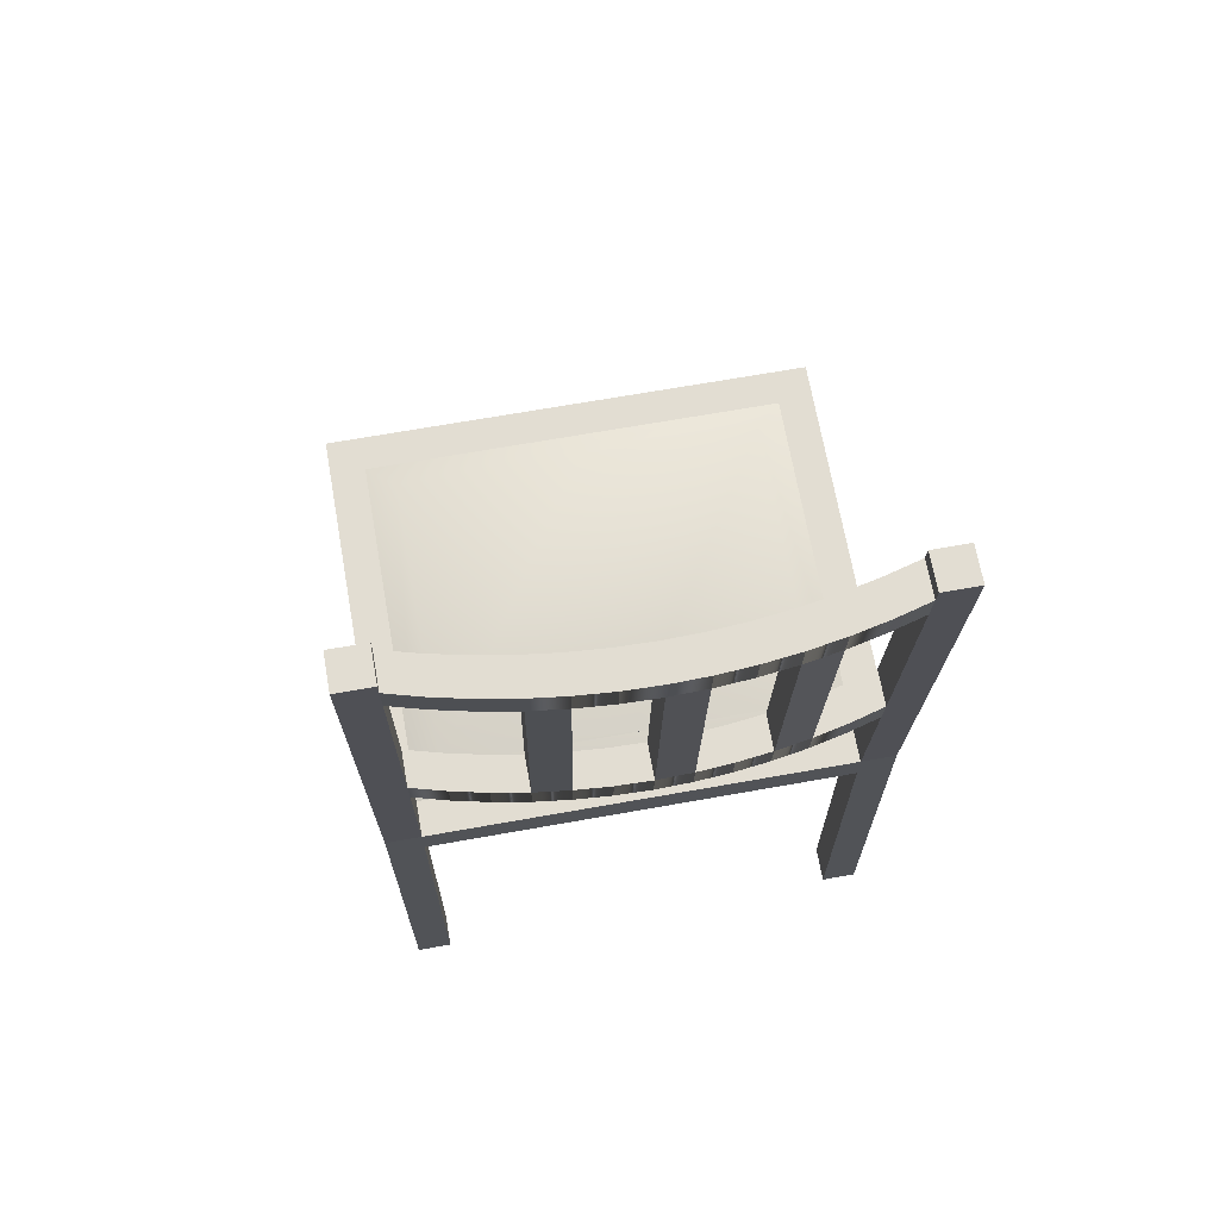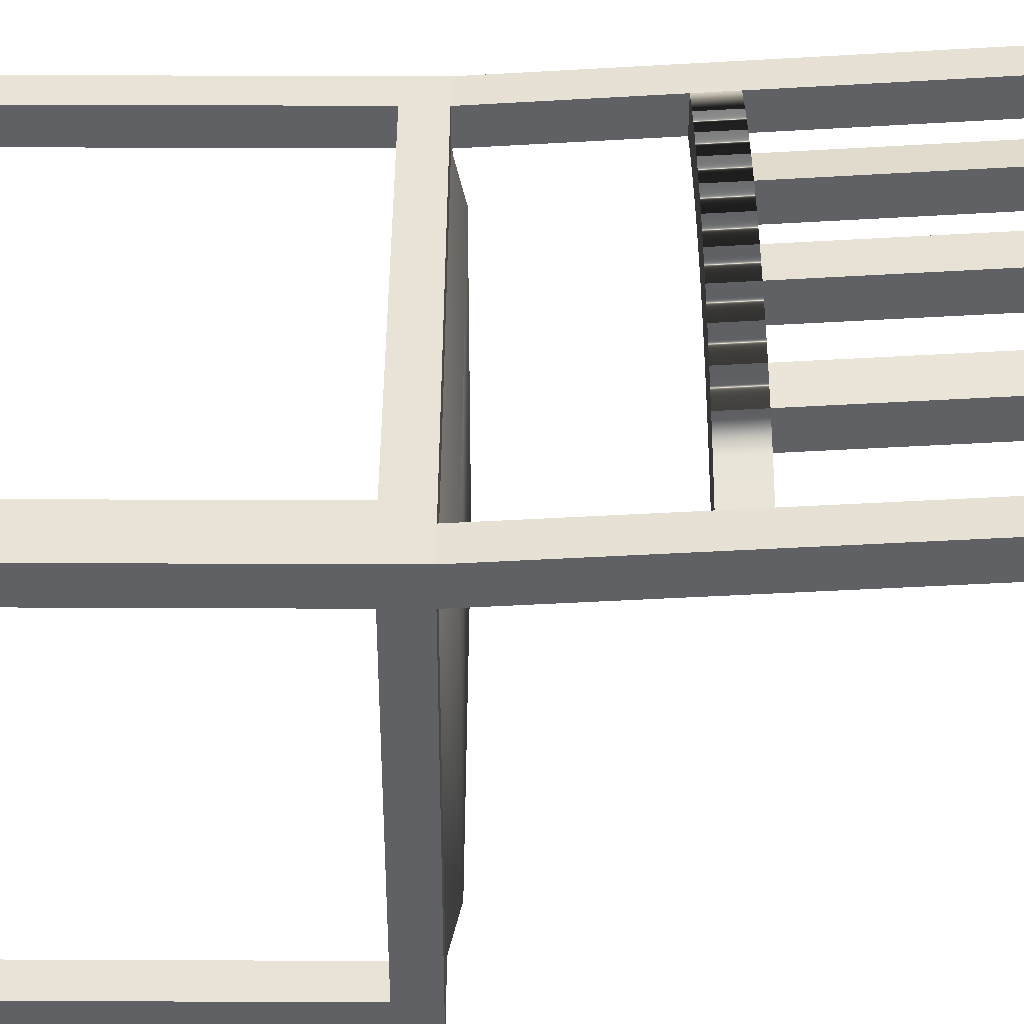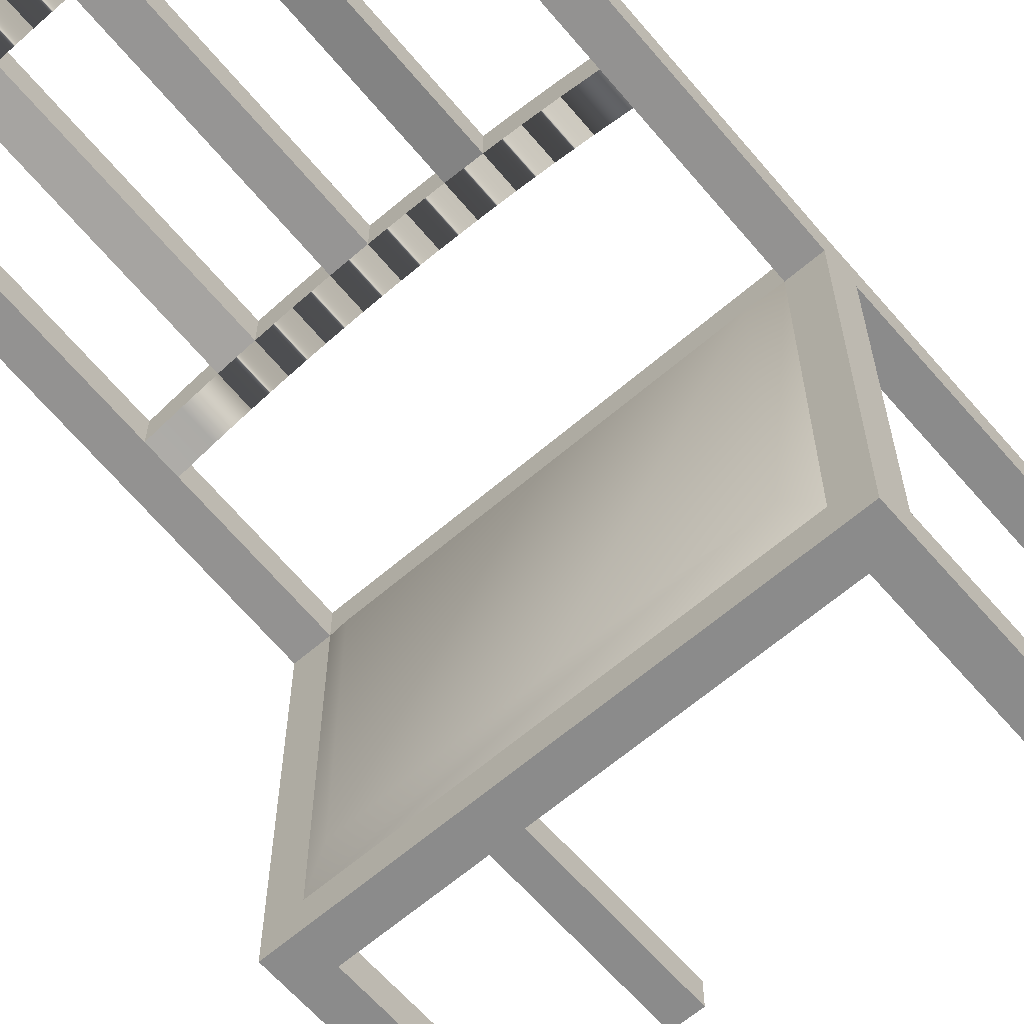
<metadata>
{"format":"obj","ext":"obj","renderer":"f3d","projection":"perspective","resolution":1024,"background":"white","views":[{"elev":68.3,"azim":-10.1,"up":"+Y"},{"elev":41.7,"azim":90.3,"up":"+Z"},{"elev":-63.8,"azim":-139.1,"up":"+Z"}]}
</metadata>
<code>
v -0.2171 -0.1569 0.04463
v -0.2171 -0.1592 0.047
v -0.2171 -0.1569 0.047
v -0.2171 -0.1569 0.01684
v -0.1869 -0.5226 0.047
v -0.1869 -0.1569 0.047
v -0.2171 0.282 0.07693
v -0.2171 -0.187 0.01684
v -0.2171 -0.5226 0.047
v -0.1869 0.2668 0.07588
v -0.1869 0.282 0.07693
v -0.2171 -0.5226 0.01684
v -0.1869 -0.1569 0.01684
v -0.2171 -0.187 -0.2848
v -0.2171 0.282 0.04676
v -0.1869 -0.187 0.047
v -0.1869 0.2367 0.07384
v -0.1869 -0.187 0.01684
v -0.1869 0.282 0.04676
v -0.1869 -0.1569 -0.2848
v -0.2171 -0.1569 -0.2848
v -0.005895 -0.1569 0.01684
v -0.1869 -0.01865 0.05643
v -0.1869 -0.5226 0.01684
v 0.1751 -0.187 0.047
v -0.1869 0.2367 0.04367
v -0.1574 0.2668 0.08391
v -0.1869 0.0114 0.05848
v -0.1869 0.2668 0.04572
v -0.1869 -0.187 -0.2848
v -0.2171 -0.1569 -0.315
v 0.1751 -0.1569 0.01684
v -0.1869 -0.01865 0.02626
v 0.1751 -0.187 0.04463
v 0.1751 -0.1569 0.047
v -0.1869 0.0114 0.02831
v -0.1574 0.2367 0.05169
v -0.1574 0.2367 0.08186
v 0.1751 0.2668 0.07589
v -0.1574 0.2668 0.05374
v 0.1751 -0.187 0.01684
v -0.1869 -0.1569 -0.315
v -0.1869 -0.187 -0.315
v -0.1869 -0.5226 -0.2848
v -0.2171 -0.5226 -0.315
v -0.2171 -0.5226 -0.2848
v 0.1751 -0.1569 0.04463
v -0.1574 -0.01864 0.03428
v -0.1574 -0.01864 0.06445
v 0.1751 -0.1592 0.047
v -0.1275 0.2367 0.05828
v -0.1275 0.2367 0.08846
v -0.09735 0.2367 0.0936
v -0.005895 0.2668 0.07211
v 0.1456 0.2668 0.08391
v -0.1574 0.01141 0.03633
v -0.1275 0.2668 0.06033
v 0.1751 -0.187 -0.2848
v 0.1751 -0.1569 -0.315
v 0.1751 -0.187 -0.2872
v -0.1869 -0.5226 -0.315
v 0.2053 -0.1569 0.047
v 0.1751 -0.0186 0.05643
v -0.1275 -0.01864 0.04088
v -0.1574 0.01141 0.0665
v 0.2053 -0.5226 0.047
v 0.1751 -0.5226 0.01684
v -0.09735 0.2367 0.06343
v -0.1275 0.2668 0.0905
v 0.02469 0.2668 0.07137
v -0.03648 0.2668 0.07137
v 0.1751 0.2368 0.07384
v -0.1275 0.01141 0.04293
v -0.09735 0.2668 0.06548
v 0.1751 -0.1592 -0.2848
v 0.2053 -0.187 0.01684
v 0.1751 -0.1569 -0.2872
v 0.1751 -0.187 -0.315
v 0.1751 -0.1569 -0.2848
v -0.005895 -0.1569 -0.2848
v 0.2053 -0.1569 0.01684
v 0.1751 -0.0186 0.02626
v -0.09735 -0.01863 0.04602
v -0.1275 -0.01864 0.07104
v -0.09735 0.01141 0.07824
v -0.005895 -0.01862 0.05266
v 0.1456 -0.0186 0.06445
v 0.1751 -0.5226 0.047
v 0.2053 0.282 0.07693
v 0.1751 0.01145 0.05848
v 0.2053 -0.5226 0.01684
v -0.09735 0.2668 0.09565
v -0.06699 0.2367 0.06711
v -0.09735 0.01141 0.04807
v 0.0552 0.2668 0.06916
v 0.02469 0.2367 0.06933
v -0.06699 0.2668 0.06916
v -0.03648 0.2367 0.06932
v 0.1157 0.2668 0.09051
v 0.1456 0.2368 0.08186
v 0.1751 0.2367 0.07384
v 0.1751 0.2368 0.04367
v 0.2053 -0.187 -0.2848
v 0.2053 -0.1569 -0.2848
v 0.2053 0.282 0.04676
v 0.1456 -0.0186 0.03429
v 0.1751 0.01145 0.02831
v -0.06699 -0.01863 0.0497
v -0.1275 0.01141 0.07309
v 0.02469 -0.01862 0.05192
v -0.03648 -0.01863 0.05192
v 0.1456 0.01145 0.0665
v 0.1751 0.282 0.07693
v -0.06699 0.2668 0.09933
v -0.06699 0.2367 0.09728
v -0.06699 0.01142 0.05175
v 0.08556 0.2668 0.06548
v -0.005895 0.2367 0.07006
v 0.1157 0.2368 0.08846
v 0.1751 0.2367 0.04367
v 0.1751 0.2668 0.04572
v 0.1456 0.2368 0.05169
v 0.1751 -0.5226 -0.315
v 0.2053 -0.5226 -0.2848
v 0.2053 -0.1569 -0.315
v 0.2053 -0.5226 -0.315
v 0.1751 0.282 0.04676
v 0.1157 -0.01861 0.04088
v 0.1456 0.01145 0.03634
v 0.1157 -0.01861 0.07105
v 0.0552 -0.01861 0.0497
v -0.005895 0.01143 0.0547
v 0.1157 0.01144 0.07309
v 0.08556 0.2668 0.09565
v -0.06699 0.01142 0.08192
v 0.1157 0.2668 0.06034
v 0.0552 0.2367 0.06711
v 0.02469 0.01143 0.05396
v 0.02469 0.2367 0.0995
v 0.1157 0.2368 0.05829
v 0.1456 0.2668 0.05375
v 0.1751 -0.5226 -0.2848
v 0.08556 -0.01861 0.04602
v -0.03648 0.01142 0.05396
v -0.09735 -0.01863 0.07619
v 0.0552 0.01144 0.05175
v 0.1157 0.01144 0.04293
v -0.03648 0.2668 0.1015
v 0.0552 0.2668 0.09933
v 0.08556 0.2368 0.06343
v 0.08556 0.2368 0.0936
v -0.005895 0.2367 0.1002
v 0.08556 -0.01861 0.07619
v 0.08556 0.01144 0.04807
v 0.02469 0.01143 0.08413
v -0.03648 0.2367 0.0995
v 0.0552 0.2367 0.09728
v -0.06699 -0.01863 0.07987
v -0.005895 0.01143 0.08487
v 0.02469 0.2668 0.1015
v 0.08556 0.01144 0.07824
v -0.005895 0.2668 0.1023
v -0.03648 0.01142 0.08413
v 0.0552 -0.01861 0.07987
v 0.02469 -0.01862 0.08208
v 0.0552 0.01144 0.08192
v -0.03648 -0.01863 0.08208
v -0.005895 -0.01862 0.08282
v -0.1629 -0.147 -0.2609
v -0.1629 -0.147 -0.007117
v 0.1512 -0.147 -0.007117
v -0.005895 -0.147 -0.2609
v 0.1512 -0.147 -0.2609
v -0.005895 -0.147 -0.007117
g mesh1_mesh1-geometry
f 1 2 3
f 3 2 1
f 4 2 1
f 1 2 4
f 2 5 3
f 3 5 2
f 1 6 3
f 3 6 1
f 7 1 3
f 3 1 7
f 8 2 4
f 4 2 8
f 4 6 1
f 1 6 4
f 1 7 4
f 4 7 1
f 5 2 9
f 9 2 5
f 3 5 6
f 6 5 3
f 10 6 3
f 3 6 10
f 11 3 7
f 7 3 11
f 12 2 8
f 8 2 12
f 13 8 4
f 4 8 13
f 4 14 8
f 8 14 4
f 6 4 13
f 13 4 6
f 4 7 15
f 15 7 4
f 2 12 9
f 9 12 2
f 12 5 9
f 9 5 12
f 6 5 16
f 16 5 6
f 6 10 17
f 17 10 6
f 3 11 10
f 10 11 3
f 15 11 7
f 7 11 15
f 18 12 8
f 8 12 18
f 8 13 18
f 18 13 8
f 4 19 13
f 13 19 4
f 20 4 13
f 13 4 20
f 14 4 21
f 21 4 14
f 16 13 6
f 6 13 16
f 6 22 13
f 13 22 6
f 23 13 6
f 6 13 23
f 19 4 15
f 15 4 19
f 5 12 24
f 24 12 5
f 5 18 16
f 16 18 5
f 25 6 16
f 16 6 25
f 10 26 17
f 17 26 10
f 27 17 10
f 10 17 27
f 6 17 28
f 28 17 6
f 11 29 10
f 10 29 11
f 11 15 19
f 19 15 11
f 12 18 24
f 24 18 12
f 13 16 18
f 18 16 13
f 13 30 18
f 18 30 13
f 13 19 29
f 29 19 13
f 4 20 21
f 21 20 4
f 30 13 20
f 20 13 30
f 31 14 21
f 21 14 31
f 20 14 21
f 21 14 20
f 22 6 32
f 32 6 22
f 13 23 33
f 33 23 13
f 6 28 23
f 23 28 6
f 18 5 24
f 24 5 18
f 18 34 16
f 16 34 18
f 6 25 35
f 35 25 6
f 16 34 25
f 25 34 16
f 26 10 29
f 29 10 26
f 36 17 26
f 26 17 36
f 17 37 26
f 26 37 17
f 17 27 38
f 38 27 17
f 39 10 27
f 27 10 39
f 17 36 28
f 28 36 17
f 29 11 19
f 19 11 29
f 10 40 29
f 29 40 10
f 30 41 18
f 18 41 30
f 13 29 26
f 26 29 13
f 42 21 20
f 20 21 42
f 20 43 30
f 30 43 20
f 44 20 30
f 30 20 44
f 45 14 31
f 31 14 45
f 21 42 31
f 31 42 21
f 14 20 46
f 46 20 14
f 32 6 47
f 47 6 32
f 28 33 23
f 23 33 28
f 23 48 33
f 33 48 23
f 13 36 33
f 33 36 13
f 49 28 23
f 23 28 49
f 18 41 34
f 34 41 18
f 35 25 50
f 50 25 35
f 47 6 35
f 35 6 47
f 41 25 34
f 34 25 41
f 50 34 25
f 25 34 50
f 37 29 26
f 26 29 37
f 13 26 36
f 36 26 13
f 37 17 51
f 51 17 37
f 27 52 38
f 38 52 27
f 53 17 38
f 38 17 53
f 39 54 10
f 10 54 39
f 39 27 55
f 55 27 39
f 33 28 36
f 36 28 33
f 28 56 36
f 36 56 28
f 40 10 57
f 57 10 40
f 29 37 40
f 40 37 29
f 30 58 41
f 41 58 30
f 20 59 42
f 42 59 20
f 43 20 42
f 42 20 43
f 43 60 30
f 30 60 43
f 61 30 43
f 43 30 61
f 46 20 44
f 44 20 46
f 30 61 44
f 44 61 30
f 14 45 46
f 46 45 14
f 42 45 31
f 31 45 42
f 32 62 47
f 47 62 32
f 41 47 32
f 32 47 41
f 47 63 32
f 32 63 47
f 48 23 64
f 64 23 48
f 48 36 33
f 33 36 48
f 28 49 65
f 65 49 28
f 63 23 49
f 49 23 63
f 47 41 34
f 34 41 47
f 25 66 50
f 50 66 25
f 50 66 35
f 35 66 50
f 35 50 47
f 47 50 35
f 47 62 35
f 35 62 47
f 63 47 35
f 35 47 63
f 67 25 41
f 41 25 67
f 34 50 47
f 47 50 34
f 51 17 68
f 68 17 51
f 40 51 37
f 37 51 40
f 52 27 69
f 69 27 52
f 53 38 52
f 52 38 53
f 68 17 53
f 53 17 68
f 39 70 54
f 54 70 39
f 71 10 54
f 54 10 71
f 55 27 69
f 69 27 55
f 72 55 39
f 39 55 72
f 56 28 73
f 73 28 56
f 36 48 56
f 56 48 36
f 57 10 74
f 74 10 57
f 51 40 57
f 57 40 51
f 30 60 58
f 58 60 30
f 75 41 58
f 58 41 75
f 58 76 41
f 41 76 58
f 59 20 77
f 77 20 59
f 59 43 42
f 42 43 59
f 61 42 43
f 43 42 61
f 60 43 78
f 78 43 60
f 45 44 46
f 46 44 45
f 44 45 61
f 61 45 44
f 79 77 80
f 80 77 79
f 77 20 80
f 80 20 77
f 45 42 61
f 61 42 45
f 62 32 81
f 81 32 62
f 41 75 32
f 32 75 41
f 76 32 41
f 41 32 76
f 32 63 82
f 82 63 32
f 64 23 83
f 83 23 64
f 56 64 48
f 48 64 56
f 65 84 49
f 49 84 65
f 85 28 65
f 65 28 85
f 63 86 23
f 23 86 63
f 63 49 87
f 87 49 63
f 66 25 88
f 88 25 66
f 35 66 62
f 62 66 35
f 35 89 62
f 62 89 35
f 90 35 63
f 63 35 90
f 25 67 88
f 88 67 25
f 91 41 67
f 67 41 91
f 74 51 68
f 68 51 74
f 92 52 69
f 69 52 92
f 52 92 53
f 53 92 52
f 53 93 68
f 68 93 53
f 94 53 68
f 68 53 94
f 39 95 70
f 70 95 39
f 54 96 70
f 70 96 54
f 97 10 71
f 71 10 97
f 54 98 71
f 71 98 54
f 55 69 99
f 99 69 55
f 55 72 100
f 100 72 55
f 39 101 72
f 72 101 39
f 39 102 72
f 72 102 39
f 73 28 94
f 94 28 73
f 64 56 73
f 73 56 64
f 74 10 97
f 97 10 74
f 51 74 57
f 57 74 51
f 78 58 60
f 60 58 78
f 75 60 58
f 58 60 75
f 103 75 58
f 58 75 103
f 76 58 103
f 103 58 76
f 41 91 76
f 76 91 41
f 59 104 77
f 77 104 59
f 78 77 59
f 59 77 78
f 43 59 78
f 78 59 43
f 77 78 60
f 60 78 77
f 79 75 77
f 77 75 79
f 77 104 79
f 79 104 77
f 32 105 81
f 81 105 32
f 79 81 32
f 32 81 79
f 32 76 81
f 81 76 32
f 76 62 81
f 81 62 76
f 89 81 62
f 62 81 89
f 32 75 79
f 79 75 32
f 90 82 63
f 63 82 90
f 106 63 82
f 82 63 106
f 107 32 82
f 82 32 107
f 83 23 108
f 108 23 83
f 94 64 83
f 83 64 94
f 84 65 109
f 109 65 84
f 87 49 84
f 84 49 87
f 94 28 85
f 85 28 94
f 85 65 109
f 109 65 85
f 63 110 86
f 86 110 63
f 111 23 86
f 86 23 111
f 63 112 87
f 87 112 63
f 67 66 88
f 88 66 67
f 62 91 66
f 66 91 62
f 35 113 89
f 89 113 35
f 35 90 113
f 113 90 35
f 112 63 90
f 90 63 112
f 66 67 91
f 91 67 66
f 97 68 74
f 74 68 97
f 99 69 92
f 92 69 99
f 114 53 92
f 92 53 114
f 93 53 115
f 115 53 93
f 68 97 93
f 93 97 68
f 116 68 93
f 93 68 116
f 53 94 85
f 85 94 53
f 68 116 94
f 94 116 68
f 39 117 95
f 95 117 39
f 95 96 70
f 70 96 95
f 96 54 118
f 118 54 96
f 93 71 97
f 97 71 93
f 98 54 118
f 118 54 98
f 71 93 98
f 98 93 71
f 55 119 99
f 99 119 55
f 72 119 100
f 100 119 72
f 119 55 100
f 100 55 119
f 101 39 113
f 113 39 101
f 72 120 101
f 101 120 72
f 102 39 121
f 121 39 102
f 120 72 102
f 102 72 120
f 122 72 102
f 102 72 122
f 64 94 73
f 73 94 64
f 123 58 78
f 78 58 123
f 60 75 77
f 77 75 60
f 75 103 79
f 79 103 75
f 58 124 103
f 103 124 58
f 81 103 76
f 76 103 81
f 91 62 76
f 76 62 91
f 104 59 125
f 125 59 104
f 78 126 59
f 59 126 78
f 81 79 104
f 104 79 81
f 79 103 104
f 104 103 79
f 32 127 105
f 105 127 32
f 81 89 105
f 105 89 81
f 82 90 107
f 107 90 82
f 63 106 128
f 128 106 63
f 82 129 106
f 106 129 82
f 32 107 127
f 127 107 32
f 129 82 107
f 107 82 129
f 108 23 111
f 111 23 108
f 83 116 108
f 108 116 83
f 116 83 94
f 94 83 116
f 84 85 109
f 109 85 84
f 87 84 130
f 130 84 87
f 85 116 94
f 94 116 85
f 63 131 110
f 110 131 63
f 110 132 86
f 86 132 110
f 111 132 86
f 86 132 111
f 112 130 87
f 87 130 112
f 127 89 113
f 113 89 127
f 101 113 90
f 90 113 101
f 90 133 112
f 112 133 90
f 99 92 134
f 134 92 99
f 53 114 115
f 115 114 53
f 134 92 114
f 114 92 134
f 135 53 115
f 115 53 135
f 115 98 93
f 93 98 115
f 135 93 115
f 115 93 135
f 93 135 116
f 116 135 93
f 53 135 85
f 85 135 53
f 39 136 117
f 117 136 39
f 137 117 95
f 95 117 137
f 96 95 137
f 137 95 96
f 118 138 96
f 96 138 118
f 118 139 96
f 96 139 118
f 98 115 118
f 118 115 98
f 134 119 99
f 99 119 134
f 72 140 119
f 119 140 72
f 113 121 39
f 39 121 113
f 120 90 101
f 101 90 120
f 141 39 121
f 121 39 141
f 121 120 102
f 102 120 121
f 141 102 121
f 121 102 141
f 72 122 140
f 140 122 72
f 102 141 122
f 122 141 102
f 58 123 142
f 142 123 58
f 126 78 123
f 123 78 126
f 124 58 142
f 142 58 124
f 103 126 124
f 124 126 103
f 103 81 104
f 104 81 103
f 59 126 125
f 125 126 59
f 125 103 104
f 104 103 125
f 89 127 105
f 105 127 89
f 90 120 107
f 107 120 90
f 129 90 107
f 107 90 129
f 129 128 106
f 106 128 129
f 63 128 143
f 143 128 63
f 120 127 107
f 107 127 120
f 144 108 111
f 111 108 144
f 108 144 116
f 116 144 108
f 85 84 145
f 145 84 85
f 130 84 145
f 145 84 130
f 116 85 135
f 135 85 116
f 63 143 131
f 131 143 63
f 110 146 131
f 131 146 110
f 132 110 138
f 138 110 132
f 132 111 144
f 144 111 132
f 130 112 133
f 133 112 130
f 121 113 127
f 127 113 121
f 90 147 133
f 133 147 90
f 115 148 114
f 114 148 115
f 134 114 149
f 149 114 134
f 135 144 116
f 116 144 135
f 135 145 85
f 85 145 135
f 39 141 136
f 136 141 39
f 136 150 117
f 117 150 136
f 117 137 150
f 150 137 117
f 151 137 96
f 96 137 151
f 138 118 132
f 132 118 138
f 138 139 96
f 96 139 138
f 139 118 152
f 152 118 139
f 151 96 139
f 139 96 151
f 118 115 152
f 152 115 118
f 119 134 151
f 151 134 119
f 150 119 140
f 140 119 150
f 133 140 119
f 119 140 133
f 120 121 127
f 127 121 120
f 141 140 122
f 122 140 141
f 123 124 142
f 142 124 123
f 124 123 126
f 126 123 124
f 126 103 125
f 125 103 126
f 90 129 147
f 147 129 90
f 128 129 147
f 147 129 128
f 143 147 128
f 128 147 143
f 130 145 153
f 153 145 130
f 154 131 143
f 143 131 154
f 146 110 138
f 138 110 146
f 131 154 146
f 146 154 131
f 132 155 138
f 138 155 132
f 144 135 132
f 132 135 144
f 153 133 130
f 130 133 153
f 154 133 147
f 147 133 154
f 140 133 147
f 147 133 140
f 148 115 156
f 156 115 148
f 149 114 148
f 148 114 149
f 134 157 149
f 149 157 134
f 145 135 158
f 158 135 145
f 140 141 136
f 136 141 140
f 150 136 140
f 140 136 150
f 137 151 150
f 150 151 137
f 118 159 132
f 132 159 118
f 139 138 155
f 155 138 139
f 159 118 152
f 152 118 159
f 152 160 139
f 139 160 152
f 152 155 139
f 139 155 152
f 151 139 157
f 157 139 151
f 152 115 156
f 156 115 152
f 157 134 151
f 151 134 157
f 119 150 151
f 151 150 119
f 119 161 151
f 151 161 119
f 147 150 140
f 140 150 147
f 161 119 133
f 133 119 161
f 147 143 154
f 154 143 147
f 153 145 158
f 158 145 153
f 161 146 138
f 138 146 161
f 146 161 154
f 154 161 146
f 155 132 159
f 159 132 155
f 161 138 155
f 155 138 161
f 132 135 159
f 159 135 132
f 133 153 161
f 161 153 133
f 133 154 161
f 161 154 133
f 150 147 154
f 154 147 150
f 162 156 148
f 148 156 162
f 149 148 160
f 160 148 149
f 160 157 149
f 149 157 160
f 158 163 135
f 135 163 158
f 154 151 150
f 150 151 154
f 155 152 159
f 159 152 155
f 160 152 162
f 162 152 160
f 157 160 139
f 139 160 157
f 156 162 152
f 152 162 156
f 151 154 161
f 161 154 151
f 153 158 164
f 164 158 153
f 159 165 155
f 155 165 159
f 161 155 166
f 166 155 161
f 159 135 163
f 163 135 159
f 161 164 153
f 153 164 161
f 160 148 162
f 162 148 160
f 163 158 167
f 167 158 163
f 164 158 167
f 167 158 164
f 165 159 168
f 168 159 165
f 166 165 155
f 155 165 166
f 164 161 166
f 166 161 164
f 159 167 163
f 163 167 159
f 164 167 165
f 165 167 164
f 167 159 168
f 168 159 167
f 165 167 168
f 168 167 165
f 165 166 164
f 164 166 165
g mesh1_mesh1-geometry
f 13 169 20
f 32 13 22
f 169 13 170
f 79 20 169
f 171 13 32
f 171 170 13
f 170 172 169
f 20 79 80
f 79 169 172
f 32 173 171
f 170 171 174
f 172 170 173
f 79 172 173
f 173 32 79
f 171 173 174
f 173 170 174
g mesh1_mesh1-geometry
f 20 169 13
f 22 13 32
f 170 13 169
f 169 20 79
f 32 13 171
f 13 170 171
f 169 172 170
f 80 79 20
f 172 169 79
f 171 173 32
f 174 171 170
f 173 170 172
f 173 172 79
f 79 32 173
f 174 173 171
f 174 170 173

</code>
